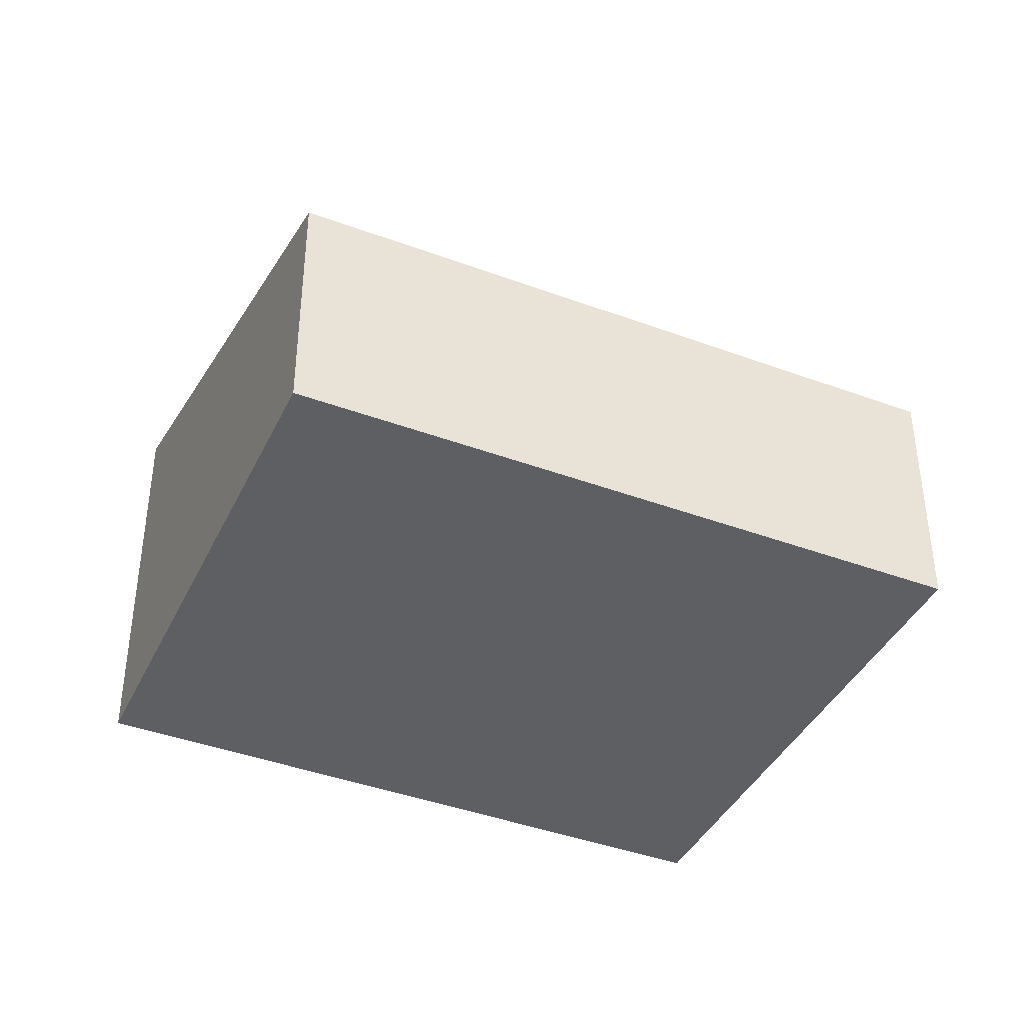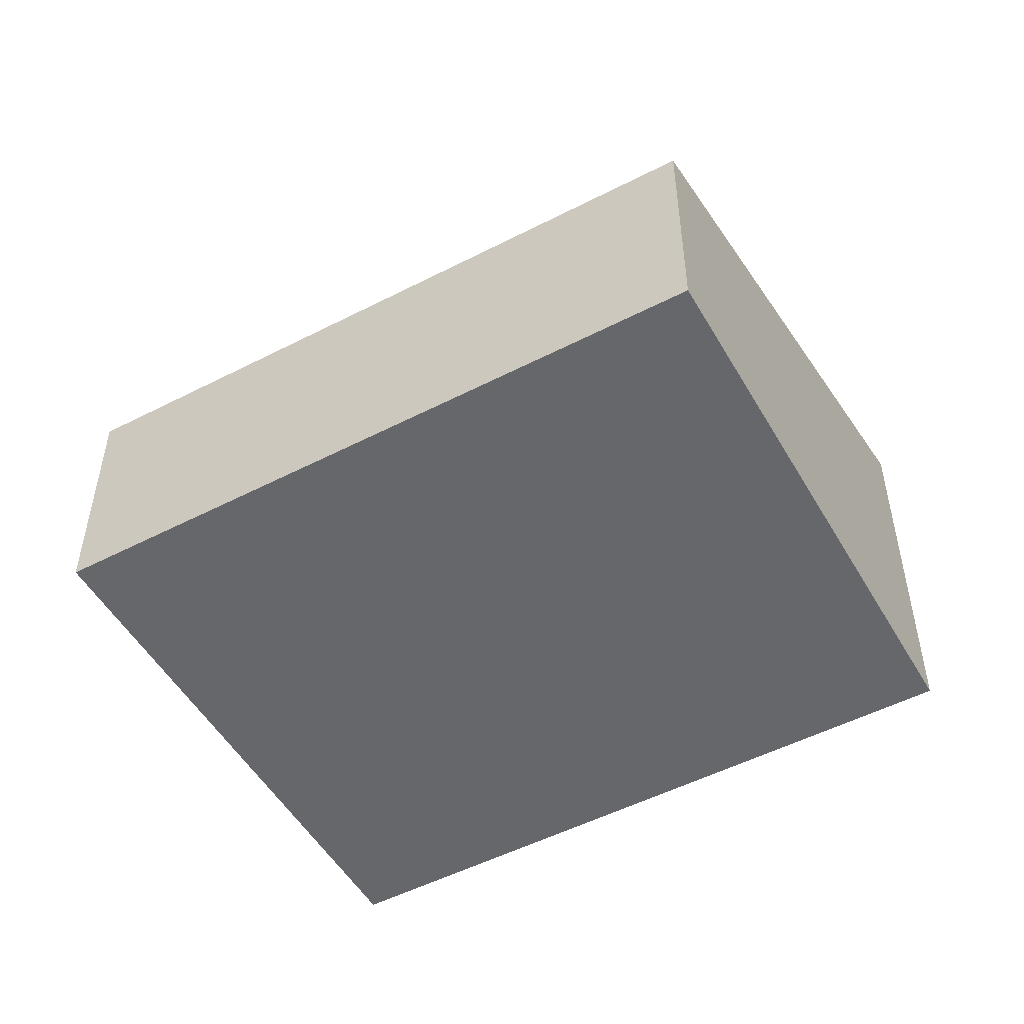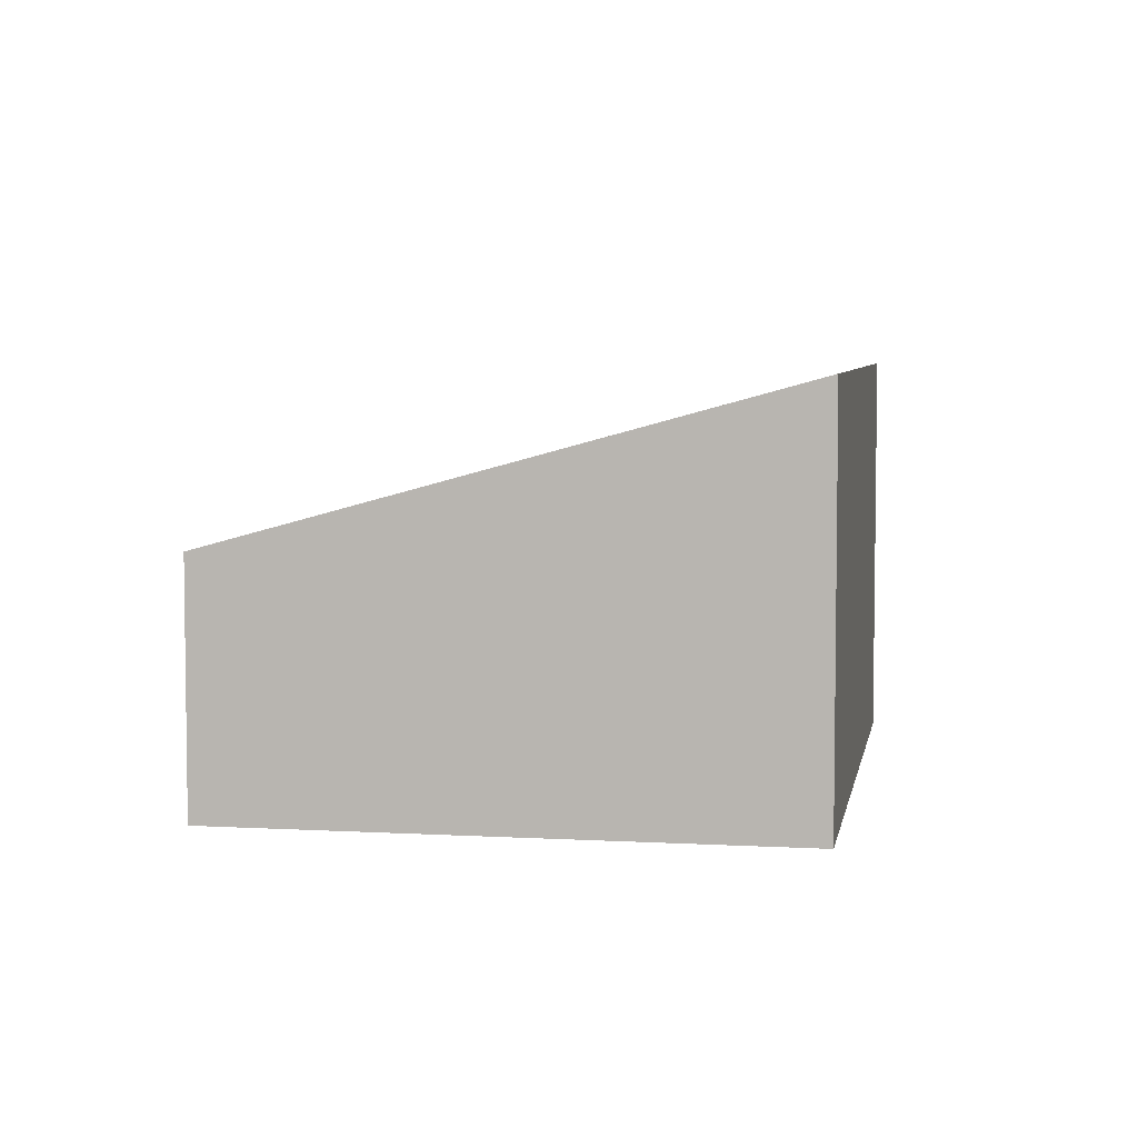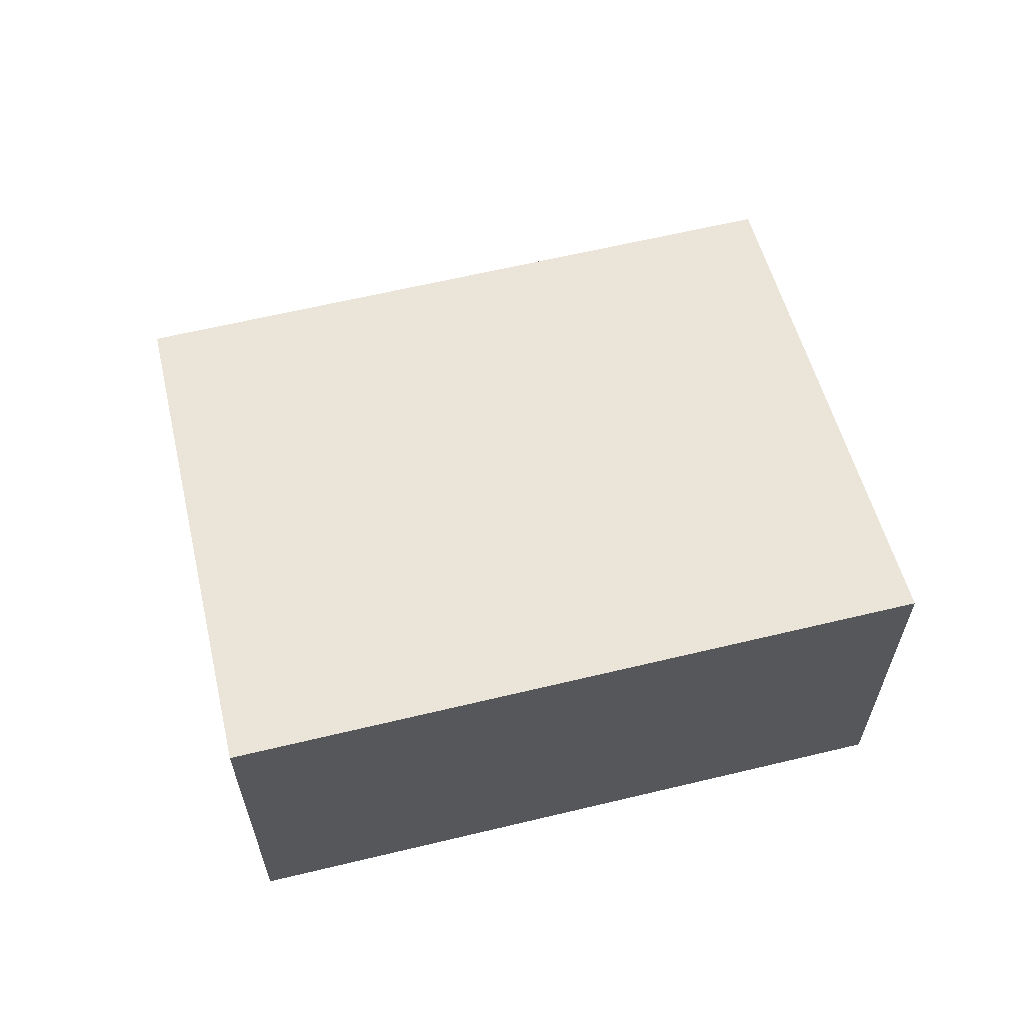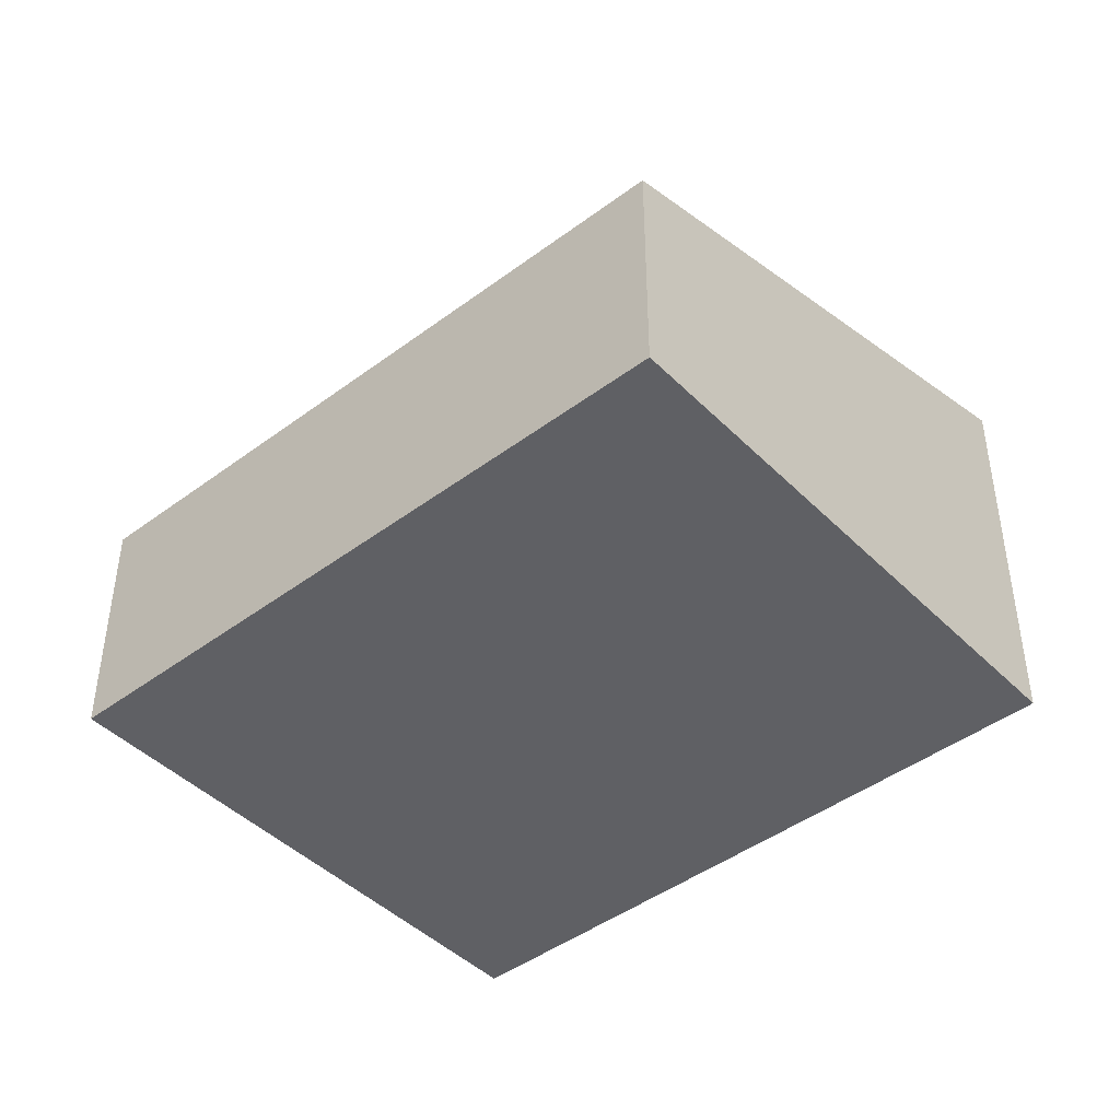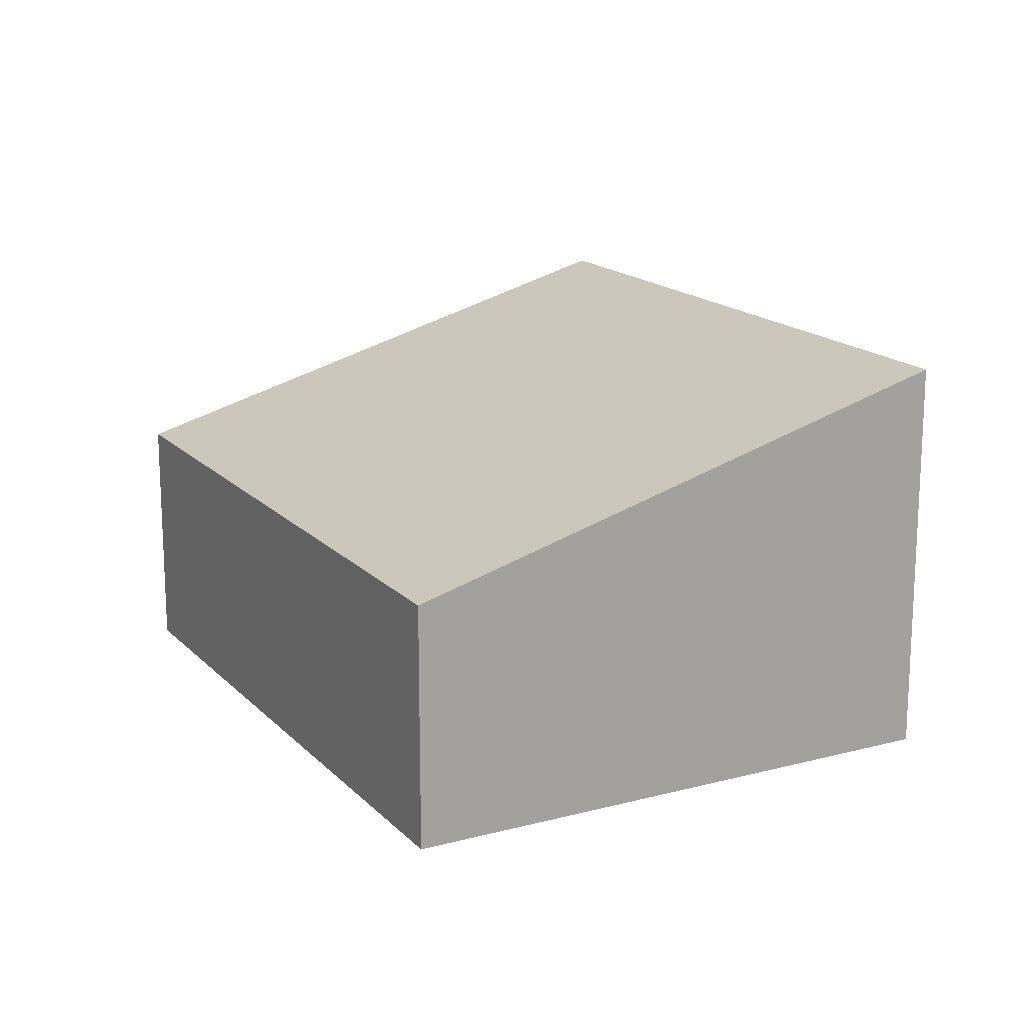
<metadata>
{"format":"obj","ext":"obj","renderer":"f3d","projection":"perspective","resolution":1024,"background":"white","views":[{"elev":-40.5,"azim":33.9,"up":"+Y"},{"elev":-52.2,"azim":87.5,"up":"+Y"},{"elev":5.5,"azim":158.3,"up":"+Y"},{"elev":63.9,"azim":-135.0,"up":"+Y"},{"elev":-44.9,"azim":99.3,"up":"+Y"},{"elev":16.9,"azim":120.0,"up":"+Y"}]}
</metadata>
<code>
v  0 2.77 1.696e-16
v  5.822 1.686 -1.969
v  2.468 2.775 -4.05
v  3.318 1.686 2.103
v  2.468 2.48e-16 -4.05
v  5.822 1.206e-16 -1.969
v  0 0 0
v  3.318 -1.288e-16 2.103
g defaultobject
f 1 2 3
f 2 1 4
f 2 5 3
f 5 2 6
f 5 1 3
f 1 5 7
f 7 4 1
f 4 7 8
f 8 2 4
f 2 8 6
f 6 7 5
f 7 6 8

</code>
